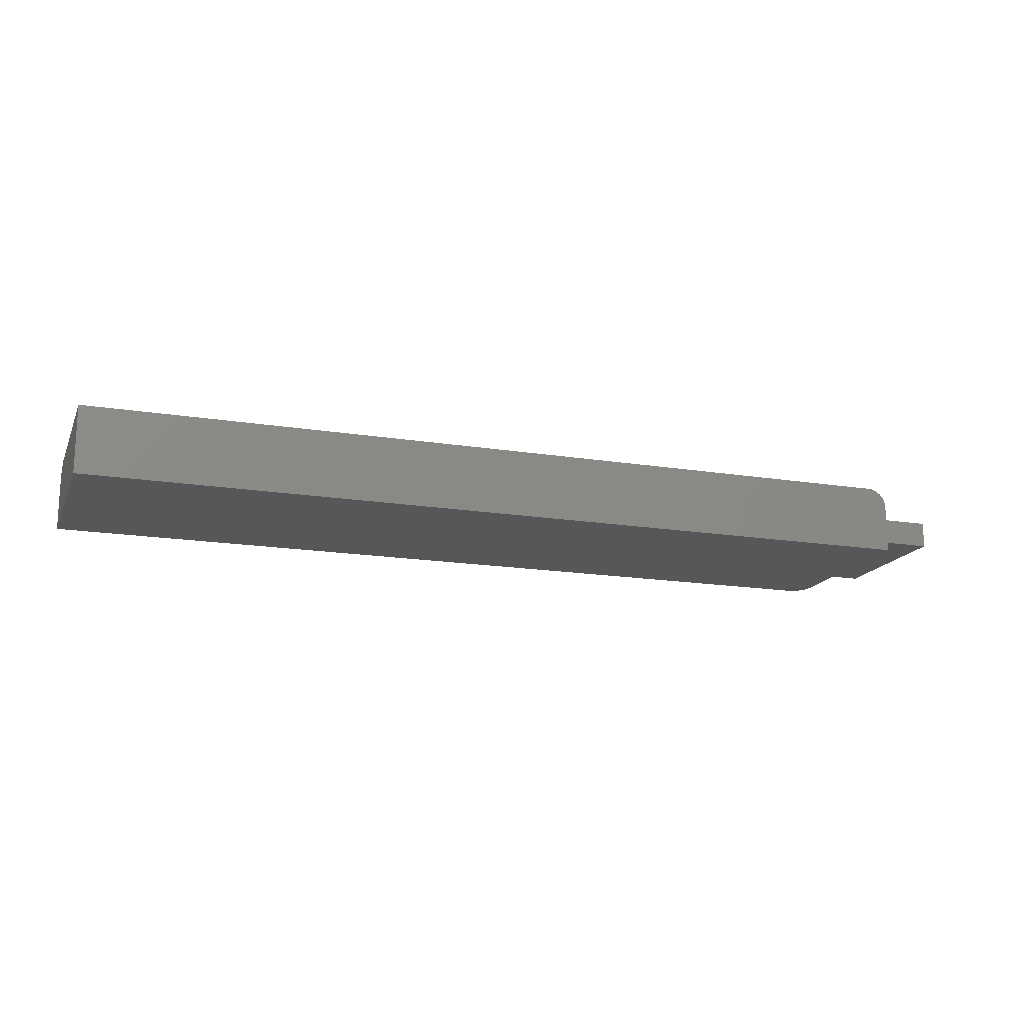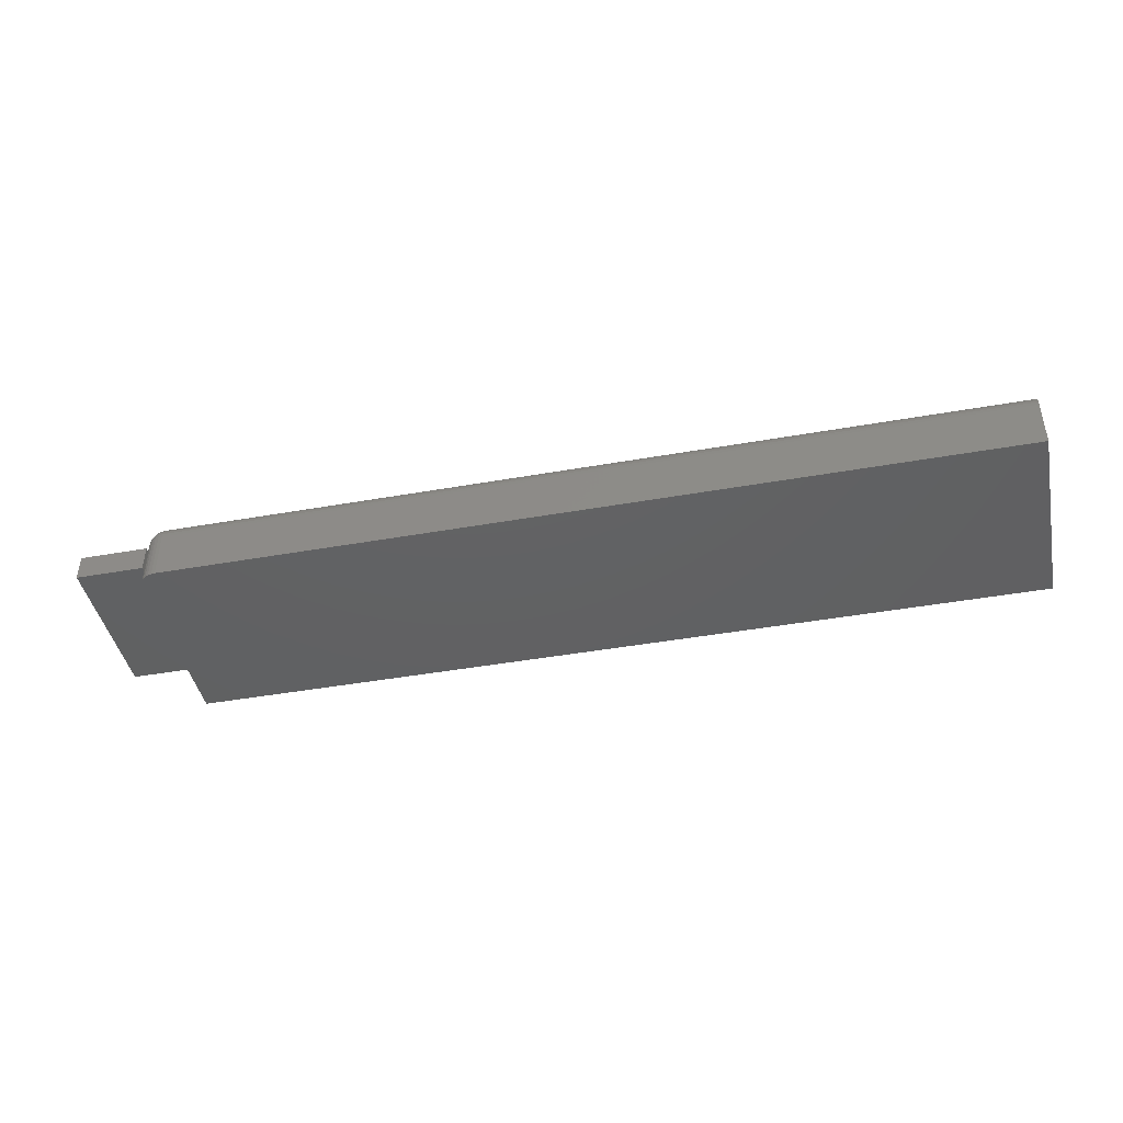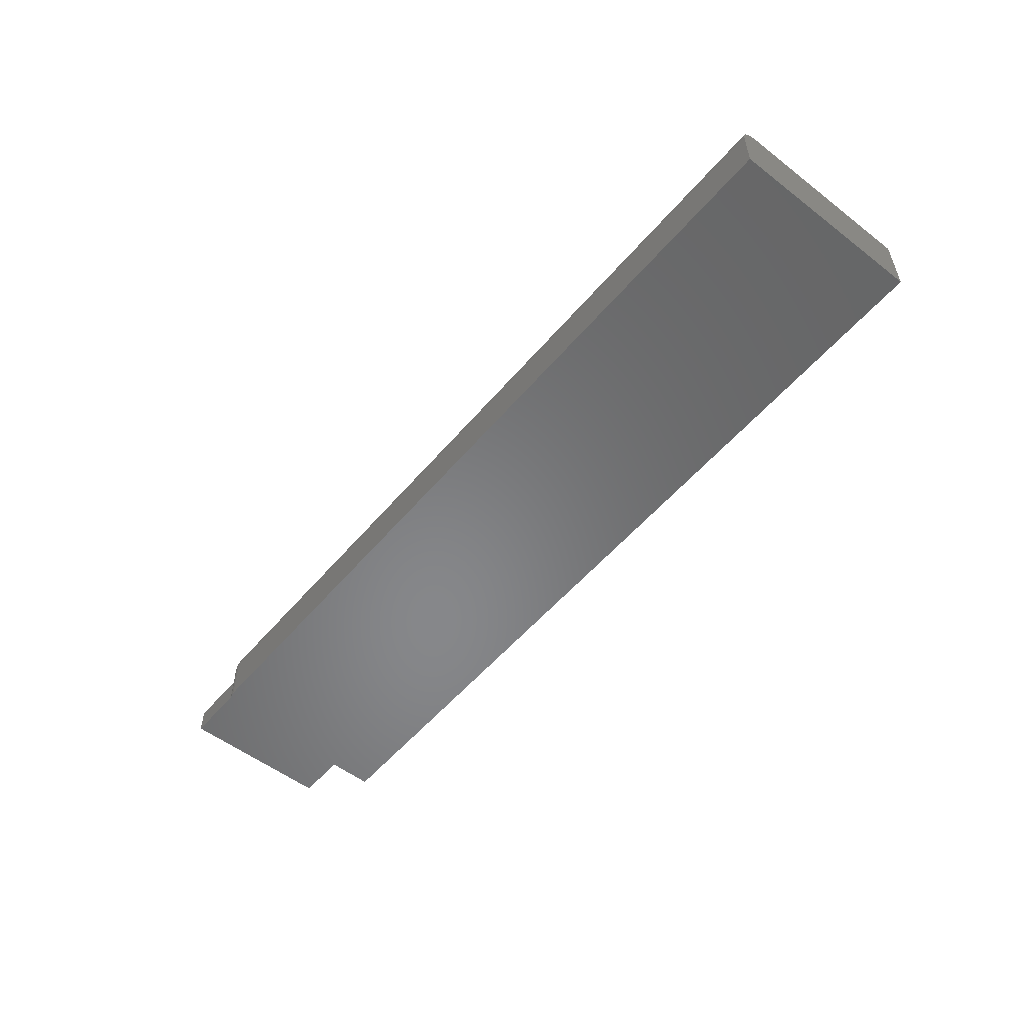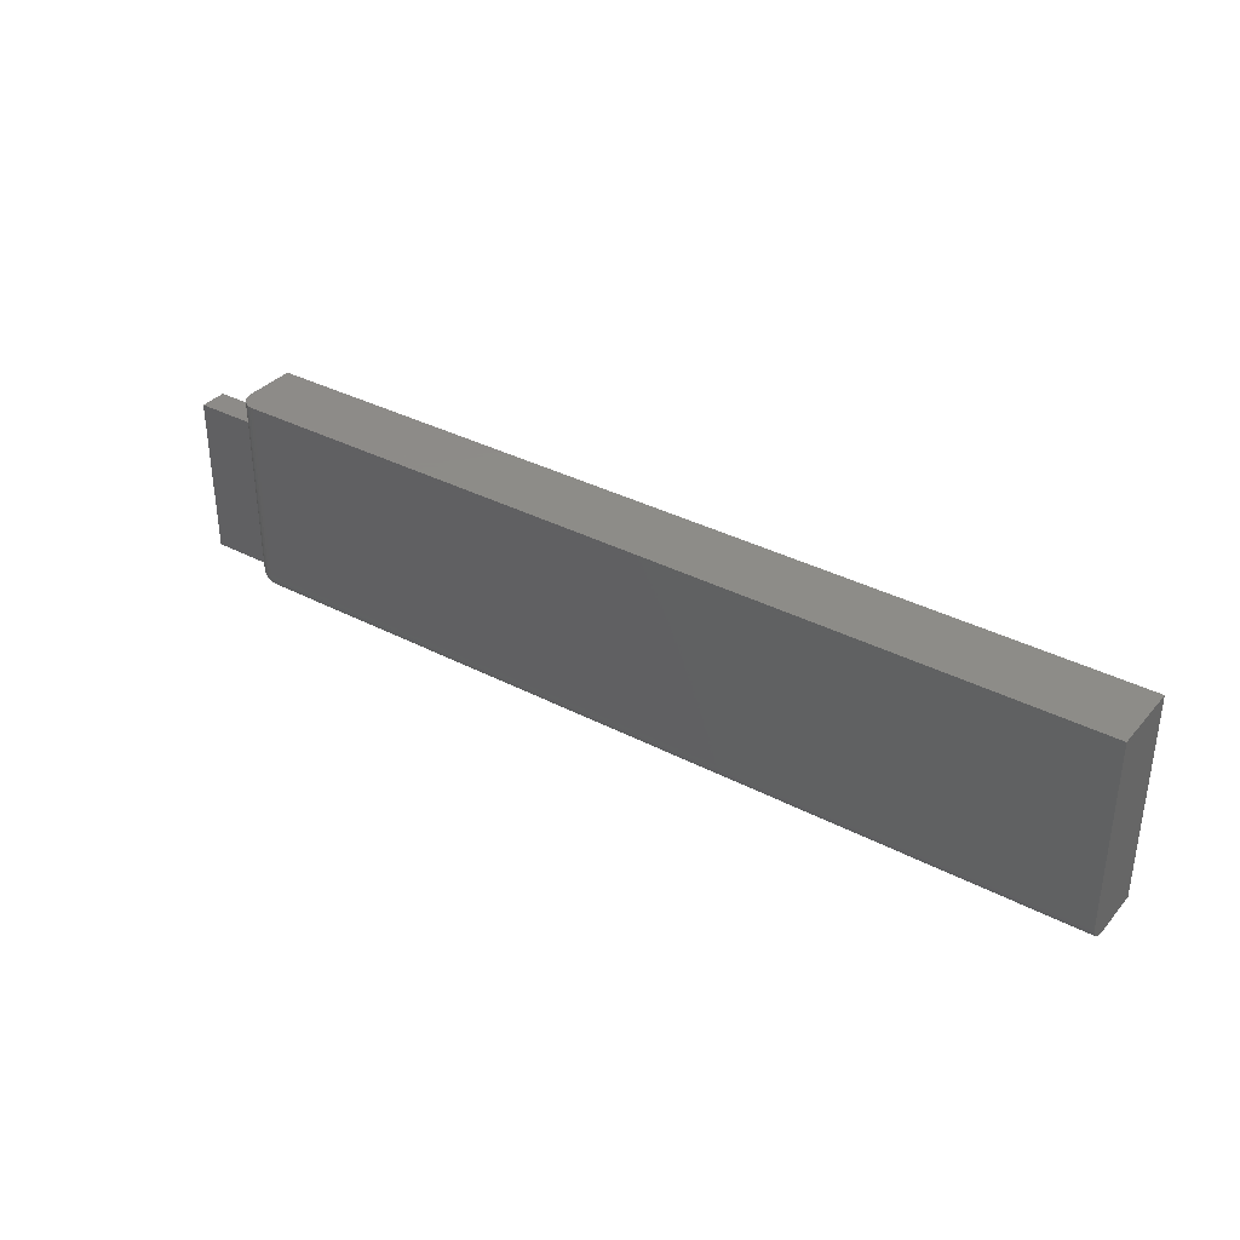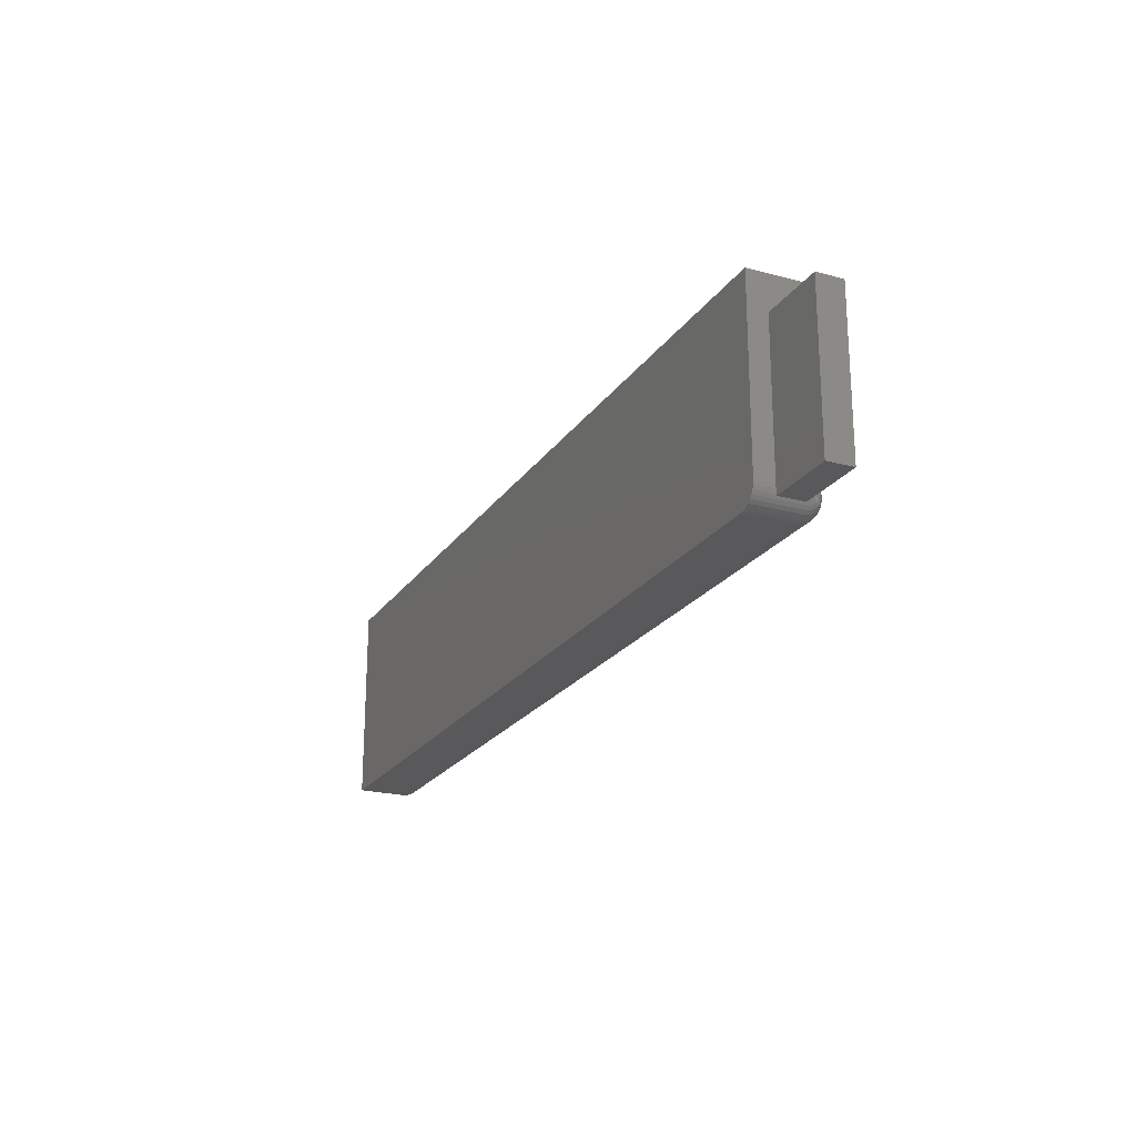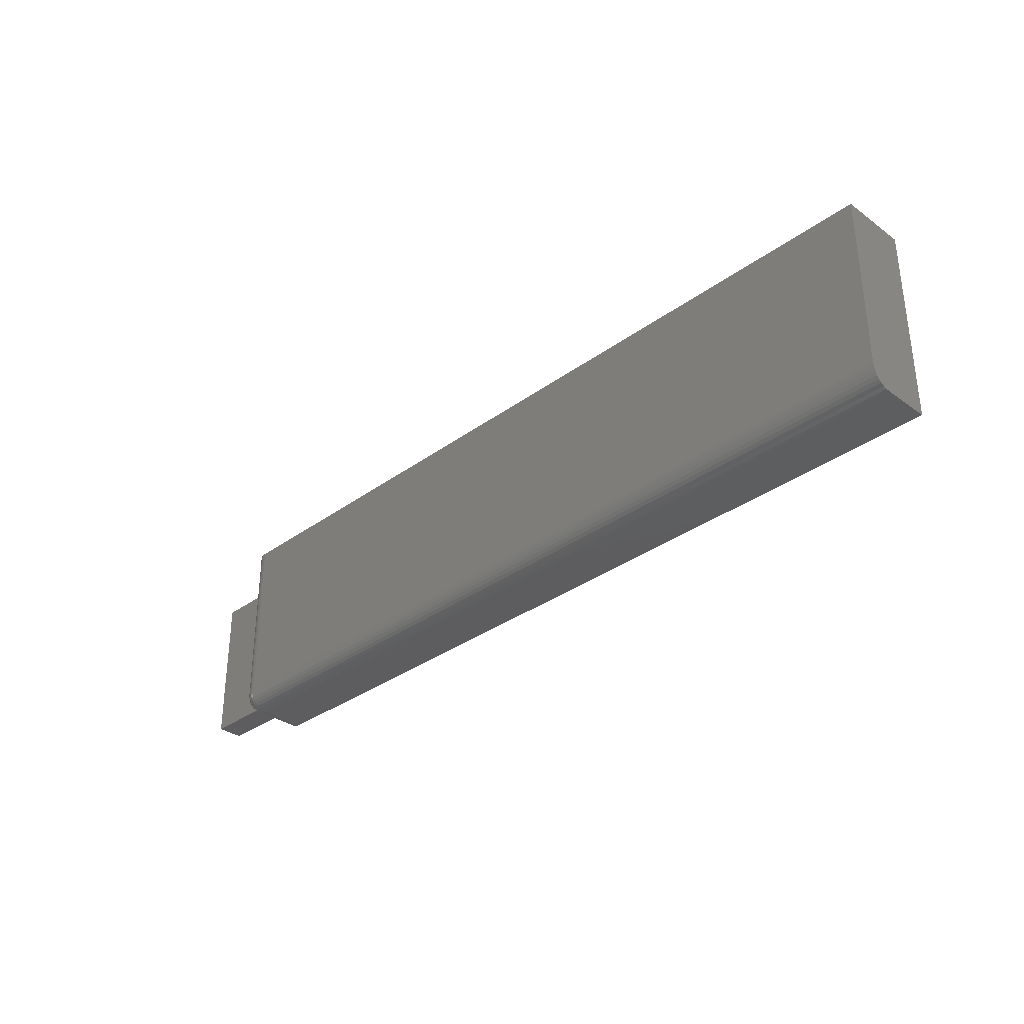
<metadata>
{"format":"stl","ext":"stl","renderer":"f3d","projection":"perspective","resolution":1024,"background":"white","views":[{"elev":-16.5,"azim":-18.5,"up":"+Y"},{"elev":-43.1,"azim":-168.1,"up":"+Y"},{"elev":-54.0,"azim":-129.3,"up":"+Y"},{"elev":35.2,"azim":-145.2,"up":"+Z"},{"elev":-22.0,"azim":65.0,"up":"+Z"},{"elev":-33.1,"azim":-134.9,"up":"+Z"}]}
</metadata>
<code>
# stl→obj: 109 verts, 214 faces
v -0.6953 8.674e-19 -0.1406
v -0.6953 -0.05469 0.00477
v -0.6953 8.938e-18 0.00477
v -0.6953 -0.004576 -0.1517
v -0.6953 -0.006944 -0.1536
v -0.6953 -0.009646 -0.1551
v -0.6953 -0.01258 -0.1559
v -0.6953 -0.01562 -0.1562
v -0.6953 -0.05469 -0.1562
v -0.6953 -0.0003002 -0.1437
v -0.6953 -0.001189 -0.1466
v -0.6953 -0.002633 -0.1493
v 0 -0.03906 -0.1484
v -4.337e-19 -0.03906 -0.1406
v 7.156e-35 -0.01801 -0.1484
v -4.337e-19 -0.01801 -0.1406
v 1.159e-17 -0.01562 0.00477
v 9.86e-18 -0.05469 0.00477
v -6.939e-18 -0.03906 -0.02344
v -6.939e-18 -0.01801 -0.02344
v 2.691e-18 -0.01562 -0.1406
v 9.568e-19 -0.05469 -0.1406
v -0.0003002 -0.05469 -0.1437
v -0.0003002 -0.01562 -0.1437
v -0.001189 -0.01562 -0.1466
v -0.001189 -0.05469 -0.1466
v -0.002633 -0.01562 -0.1493
v -0.002633 -0.05469 -0.1493
v -0.004576 -0.01562 -0.1517
v -0.004576 -0.05469 -0.1517
v -0.006944 -0.01562 -0.1536
v -0.006944 -0.05469 -0.1536
v -0.009646 -0.01562 -0.1551
v -0.009646 -0.05469 -0.1551
v -0.01258 -0.01562 -0.1559
v -0.01258 -0.05469 -0.1559
v -0.01562 -0.01562 -0.1562
v -0.01562 -0.05469 -0.1562
v 0.05469 -0.03906 -0.02344
v 0.05469 -0.03906 -0.1484
v 0.05469 -0.01801 -0.02344
v 0.05469 -0.01801 -0.1484
v -0.01562 7.633e-17 -0.1406
v -0.01562 -0.0003002 -0.1437
v -0.01562 -0.001189 -0.1466
v -0.01562 -0.002633 -0.1493
v -0.01562 -0.004576 -0.1517
v -0.01562 -0.006944 -0.1536
v -0.01562 -0.009646 -0.1551
v -0.01562 -0.01258 -0.1559
v -0.01562 8.44e-17 0.00477
v -0.0003002 -0.01258 0.00477
v -0.001189 -0.009646 0.00477
v -0.009646 -0.001189 0.00477
v -0.01258 -0.0003002 0.00477
v -0.002633 -0.006944 0.00477
v -0.004576 -0.004576 0.00477
v -0.006944 -0.002633 0.00477
v -0.01258 -0.0003002 -0.1406
v -0.009646 -0.001189 -0.1406
v -0.006944 -0.002633 -0.1406
v -0.004576 -0.004576 -0.1406
v -0.002633 -0.006944 -0.1406
v -0.001189 -0.009646 -0.1406
v -0.0003002 -0.01258 -0.1406
v -0.0003002 -0.01393 -0.1432
v -0.001189 -0.01446 -0.1465
v -0.0003002 -0.01309 -0.1423
v -0.001189 -0.0123 -0.1456
v -0.001189 -0.01065 -0.1439
v -0.01258 -0.0005947 -0.1436
v -0.009646 -0.001467 -0.1434
v -0.006944 -0.002883 -0.1432
v -0.004576 -0.004789 -0.1428
v -0.002633 -0.007111 -0.1423
v -0.001189 -0.00976 -0.1418
v -0.01258 -0.01264 -0.1557
v -0.009646 -0.01281 -0.1548
v -0.006944 -0.01309 -0.1534
v -0.004576 -0.01347 -0.1515
v -0.002633 -0.01393 -0.1491
v -0.01258 -0.00976 -0.1548
v -0.009646 -0.0101 -0.154
v -0.006944 -0.01065 -0.1526
v -0.004576 -0.0114 -0.1508
v -0.002633 -0.0123 -0.1486
v -0.001189 -0.01334 -0.1461
v -0.01258 -0.007111 -0.1534
v -0.009646 -0.007605 -0.1526
v -0.006944 -0.008407 -0.1514
v -0.004576 -0.009487 -0.1498
v -0.002633 -0.0108 -0.1478
v -0.01258 -0.004789 -0.1515
v -0.009646 -0.005417 -0.1508
v -0.006944 -0.006438 -0.1498
v -0.004576 -0.007812 -0.1484
v -0.002633 -0.009487 -0.1468
v -0.001189 -0.0114 -0.1449
v -0.01258 -0.002883 -0.1491
v -0.009646 -0.003622 -0.1486
v -0.006944 -0.004823 -0.1478
v -0.004576 -0.006438 -0.1468
v -0.002633 -0.008407 -0.1454
v -0.01258 -0.001467 -0.1465
v -0.009646 -0.002288 -0.1461
v -0.006944 -0.003622 -0.1456
v -0.004576 -0.005417 -0.1449
v -0.002633 -0.007605 -0.1439
v -0.001189 -0.0101 -0.1429
f 1 2 3
f 4 5 6
f 4 6 7
f 4 7 8
f 9 2 1
f 9 1 10
f 9 10 11
f 9 11 12
f 9 12 4
f 9 4 8
f 13 14 15
f 15 14 16
f 17 18 19
f 17 19 20
f 17 20 16
f 17 16 21
f 22 14 18
f 18 14 19
f 23 24 21
f 23 21 16
f 23 16 14
f 23 14 22
f 24 23 25
f 25 23 26
f 25 26 27
f 27 26 28
f 27 28 29
f 29 28 30
f 29 30 31
f 31 30 32
f 31 32 33
f 33 32 34
f 33 34 35
f 35 34 36
f 35 36 37
f 37 36 38
f 39 19 40
f 40 19 14
f 40 14 13
f 20 19 41
f 41 19 39
f 20 41 16
f 16 41 42
f 16 42 15
f 40 42 39
f 39 42 41
f 13 15 40
f 40 15 42
f 1 43 10
f 10 43 44
f 10 44 11
f 11 44 45
f 11 45 12
f 12 45 46
f 12 46 4
f 4 46 47
f 4 47 5
f 5 47 48
f 5 48 6
f 6 48 49
f 6 49 7
f 7 49 50
f 7 50 8
f 8 50 37
f 1 3 43
f 43 3 51
f 9 8 38
f 38 8 37
f 38 36 34
f 2 9 26
f 2 26 23
f 2 23 22
f 2 22 18
f 9 38 34
f 9 34 32
f 9 32 30
f 9 30 28
f 9 28 26
f 17 52 53
f 51 54 55
f 2 18 54
f 2 54 51
f 2 51 3
f 18 17 53
f 18 53 56
f 18 56 57
f 18 57 58
f 18 58 54
f 43 51 59
f 59 51 55
f 59 55 60
f 60 55 54
f 60 54 61
f 61 54 58
f 61 58 62
f 62 58 57
f 62 57 63
f 63 57 56
f 63 56 64
f 64 56 53
f 64 53 65
f 65 53 52
f 65 52 21
f 21 52 17
f 66 24 67
f 68 66 69
f 65 68 70
f 21 24 66
f 21 66 68
f 21 68 65
f 44 43 71
f 71 43 59
f 71 59 72
f 72 59 60
f 72 60 73
f 73 60 61
f 73 61 74
f 74 61 62
f 74 62 75
f 75 62 63
f 75 63 76
f 76 63 64
f 76 64 65
f 37 50 35
f 35 50 77
f 35 77 33
f 33 77 78
f 33 78 31
f 31 78 79
f 31 79 29
f 29 79 80
f 29 80 27
f 27 80 81
f 27 81 25
f 25 81 67
f 25 67 24
f 50 49 77
f 77 49 82
f 77 82 78
f 78 82 83
f 78 83 79
f 79 83 84
f 79 84 80
f 80 84 85
f 80 85 81
f 81 85 86
f 81 86 67
f 67 86 87
f 67 87 66
f 49 48 82
f 82 48 88
f 82 88 83
f 83 88 89
f 83 89 84
f 84 89 90
f 84 90 85
f 85 90 91
f 85 91 86
f 86 91 92
f 86 92 87
f 87 92 69
f 87 69 66
f 48 47 88
f 88 47 93
f 88 93 89
f 89 93 94
f 89 94 90
f 90 94 95
f 90 95 91
f 91 95 96
f 91 96 92
f 92 96 97
f 92 97 69
f 69 97 98
f 69 98 68
f 47 46 93
f 93 46 99
f 93 99 94
f 94 99 100
f 94 100 95
f 95 100 101
f 95 101 96
f 96 101 102
f 96 102 97
f 97 102 103
f 97 103 98
f 98 103 70
f 98 70 68
f 46 45 99
f 99 45 104
f 99 104 100
f 100 104 105
f 100 105 101
f 101 105 106
f 101 106 102
f 102 106 107
f 102 107 103
f 103 107 108
f 103 108 70
f 70 108 109
f 70 109 65
f 45 44 104
f 104 44 71
f 104 71 105
f 105 71 72
f 105 72 106
f 106 72 73
f 106 73 107
f 107 73 74
f 107 74 108
f 108 74 75
f 108 75 109
f 109 75 76
f 109 76 65

</code>
